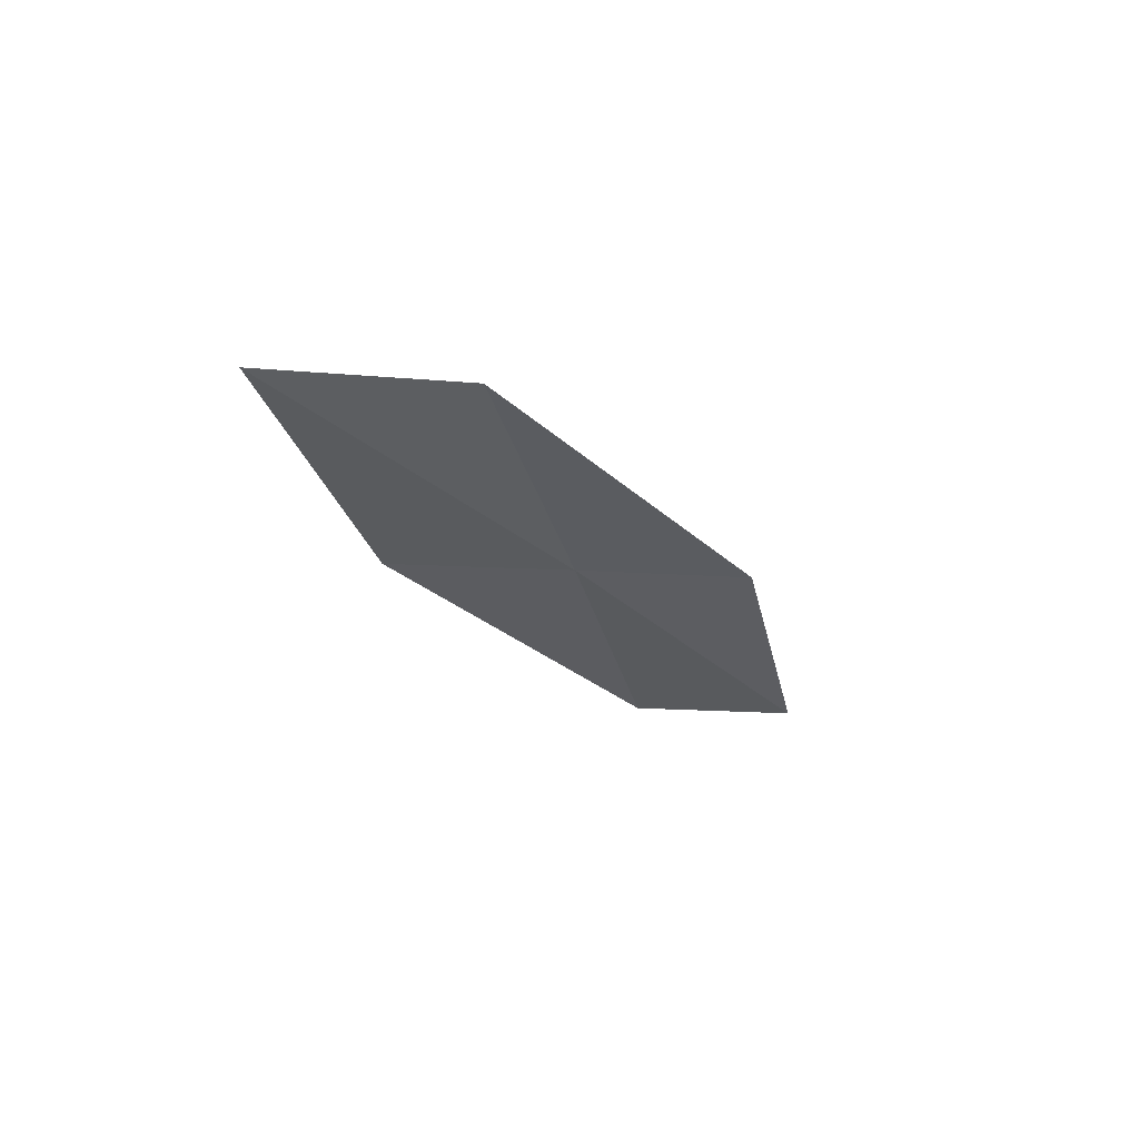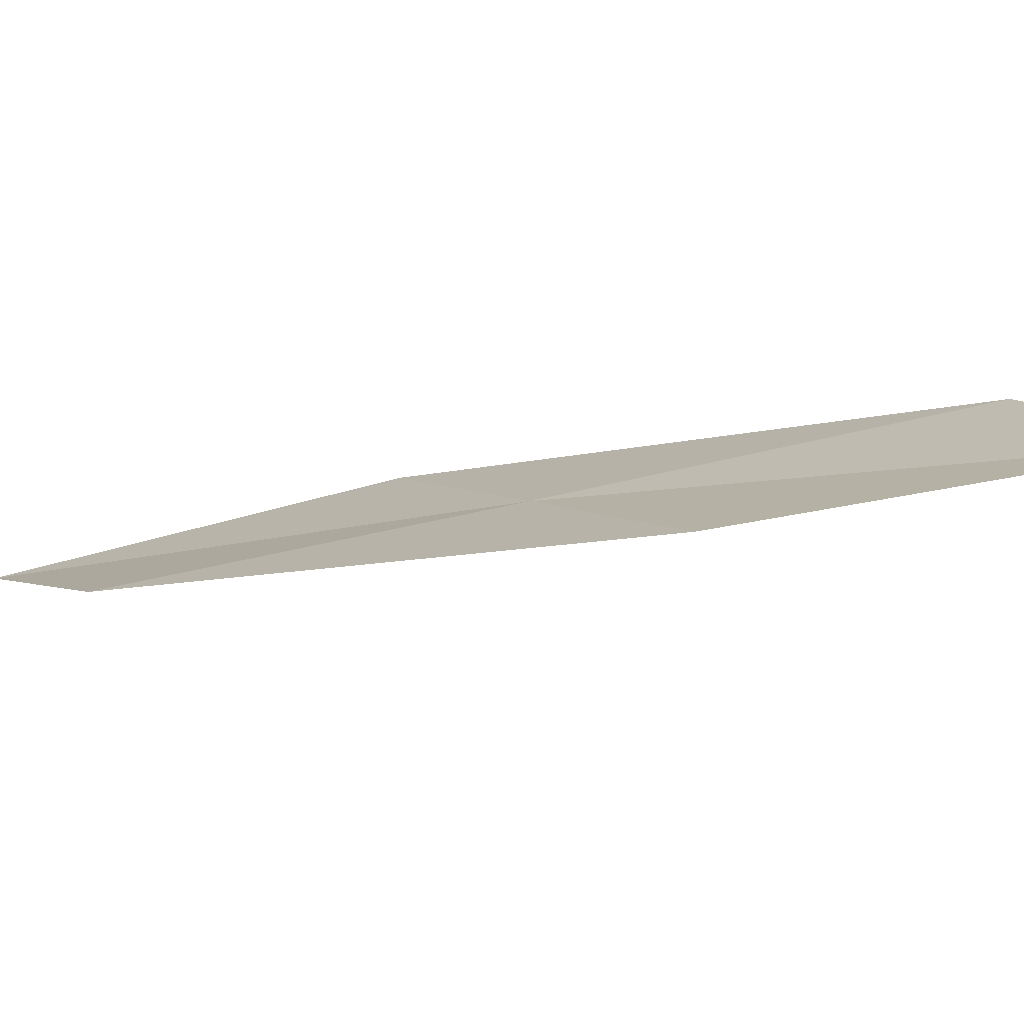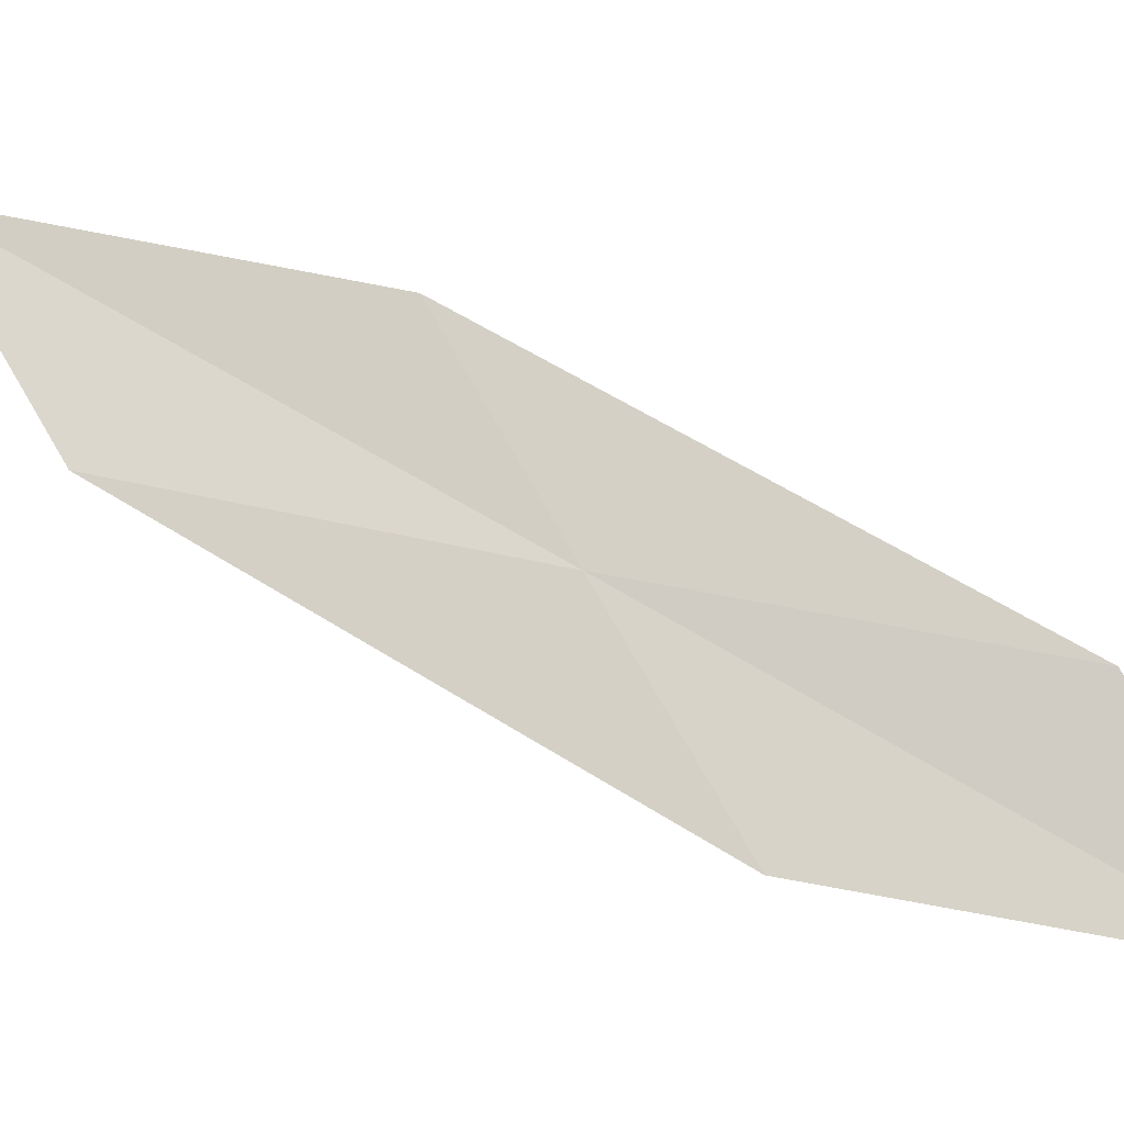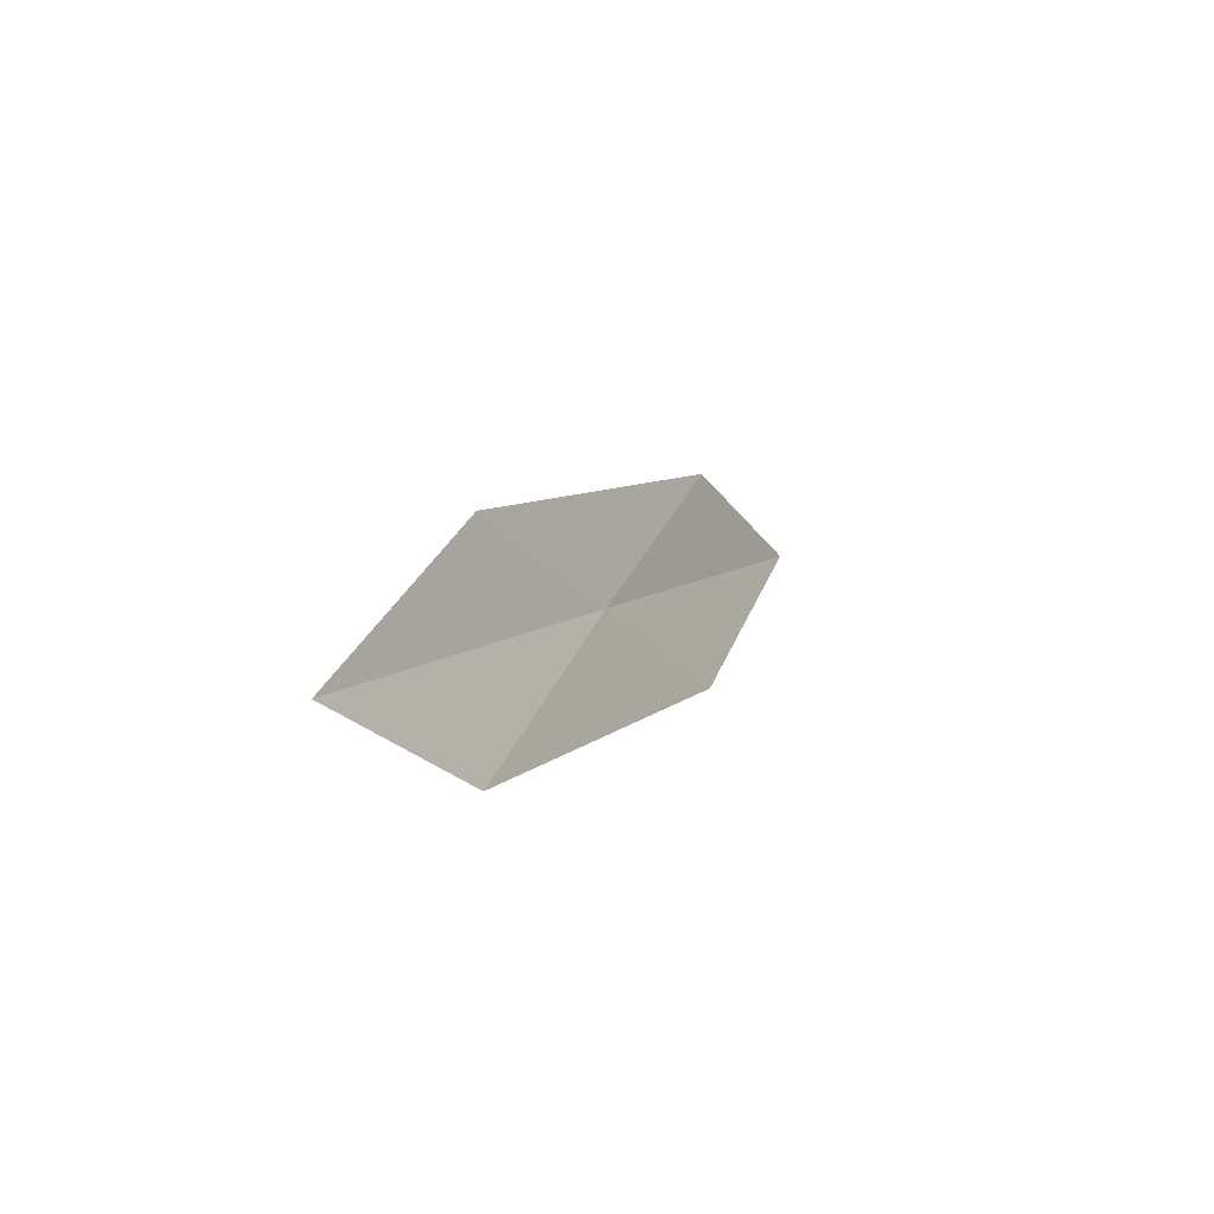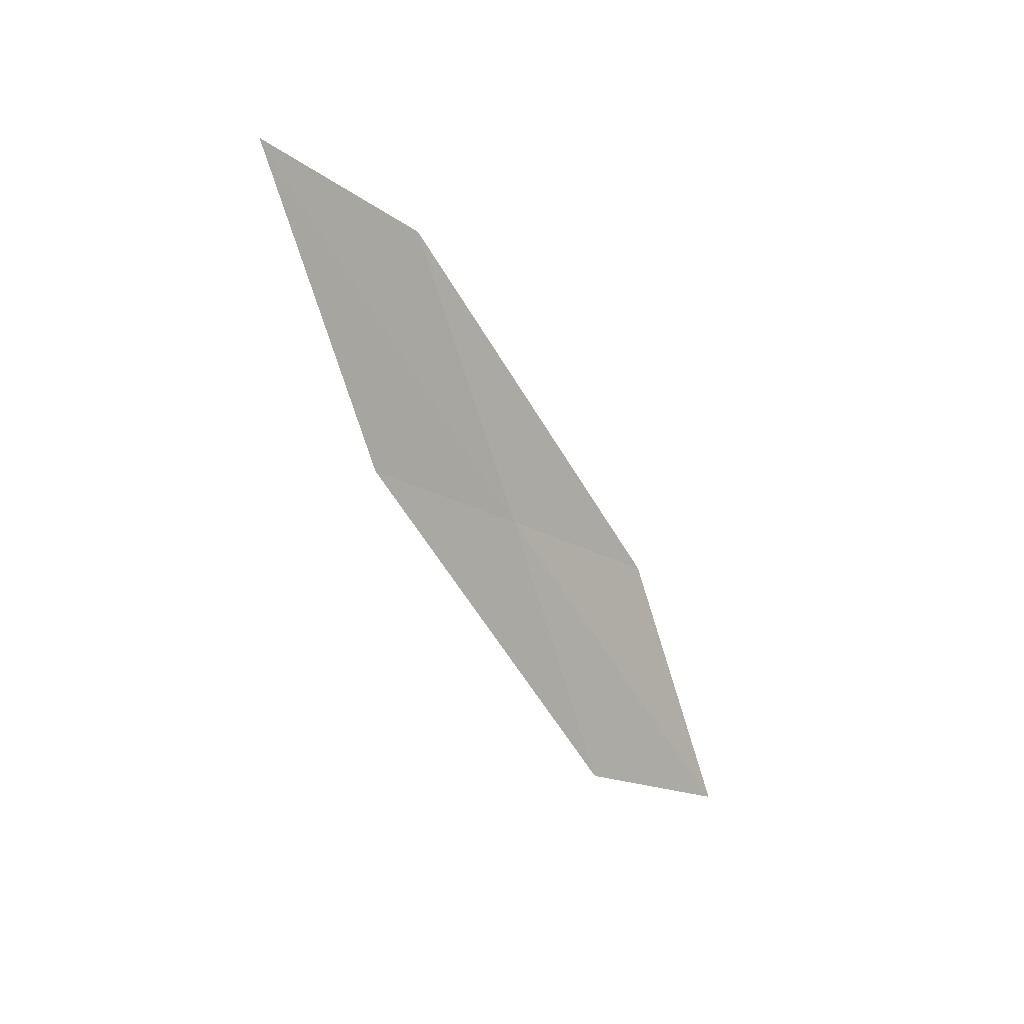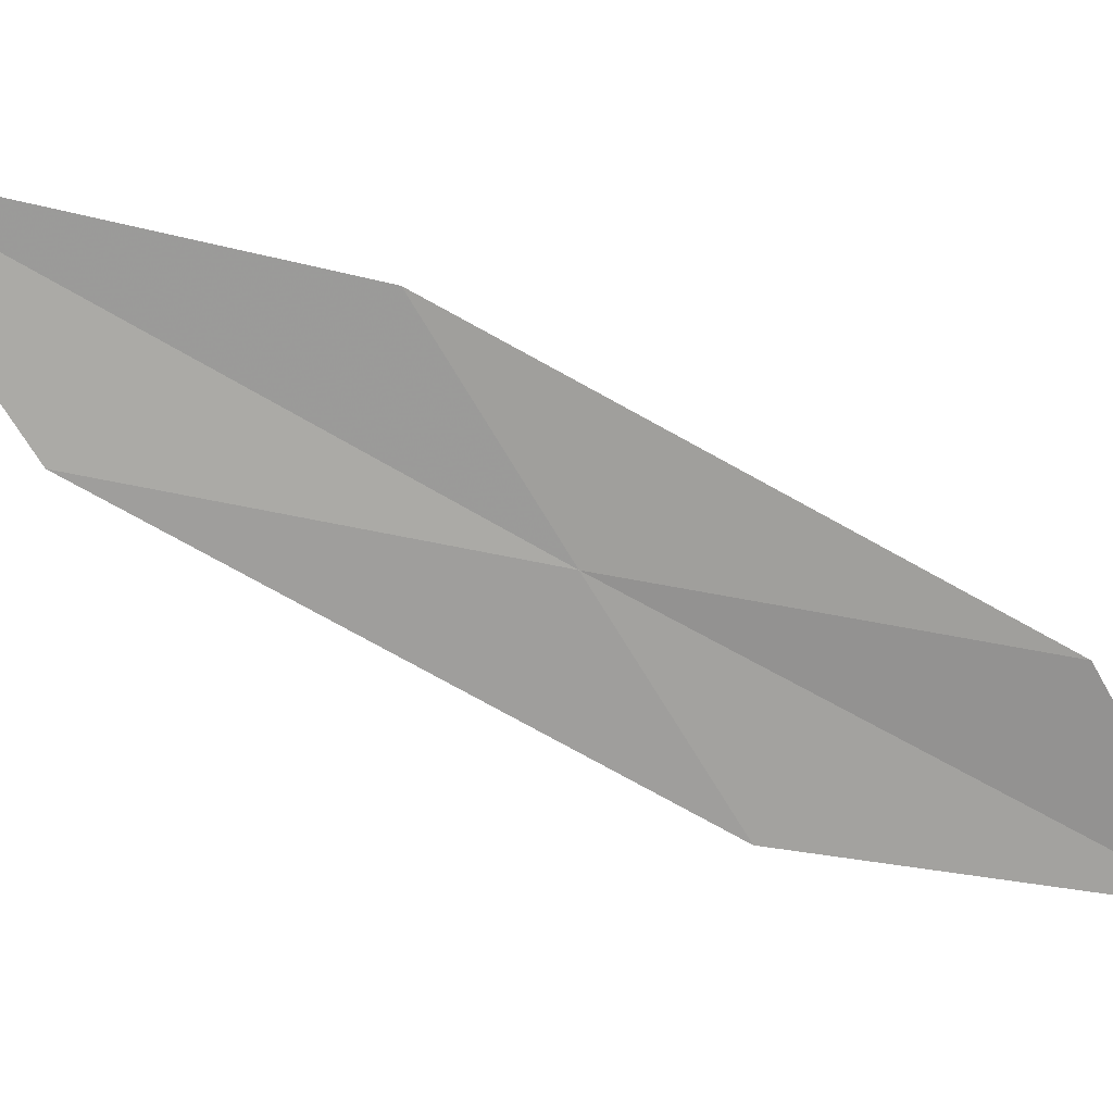
<metadata>
{"format":"obj","ext":"obj","renderer":"f3d","projection":"perspective","resolution":1024,"background":"white","views":[{"elev":72.6,"azim":-98.2,"up":"+Z"},{"elev":-66.1,"azim":120.6,"up":"+Y"},{"elev":-4.4,"azim":111.4,"up":"+Y"},{"elev":-62.1,"azim":35.5,"up":"+Z"},{"elev":25.7,"azim":-128.2,"up":"+Z"},{"elev":28.9,"azim":104.2,"up":"+Y"}]}
</metadata>
<code>
v 23.12 22.72 17.97
v 23.51 23.08 19.67
v 23.13 21.74 17.35
v 23.1 23.68 18.56
v 23.43 24.07 20.34
v 22.73 22.4 16.29
v 22.69 21.45 15.75
f 1 3 2
f 1 5 4
f 1 2 5
f 1 4 6
f 1 6 7
f 1 7 3

</code>
